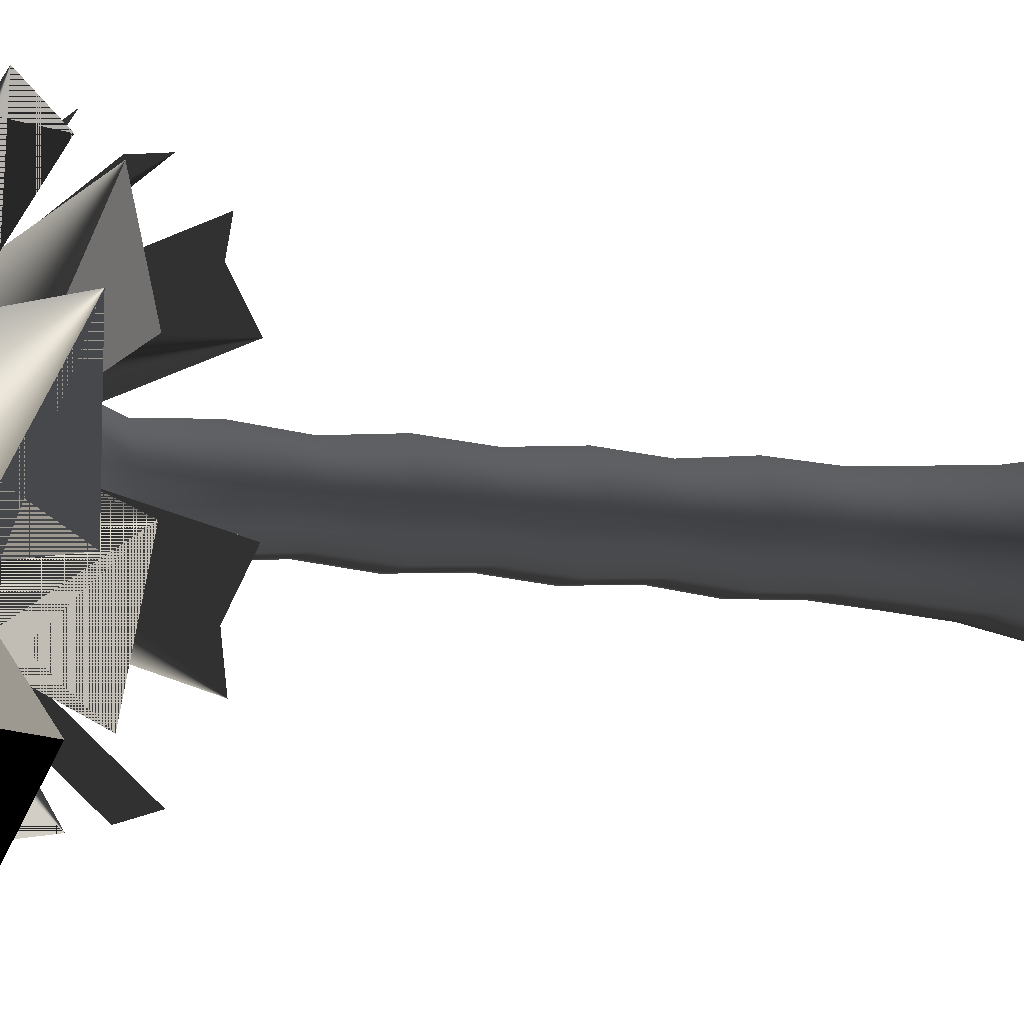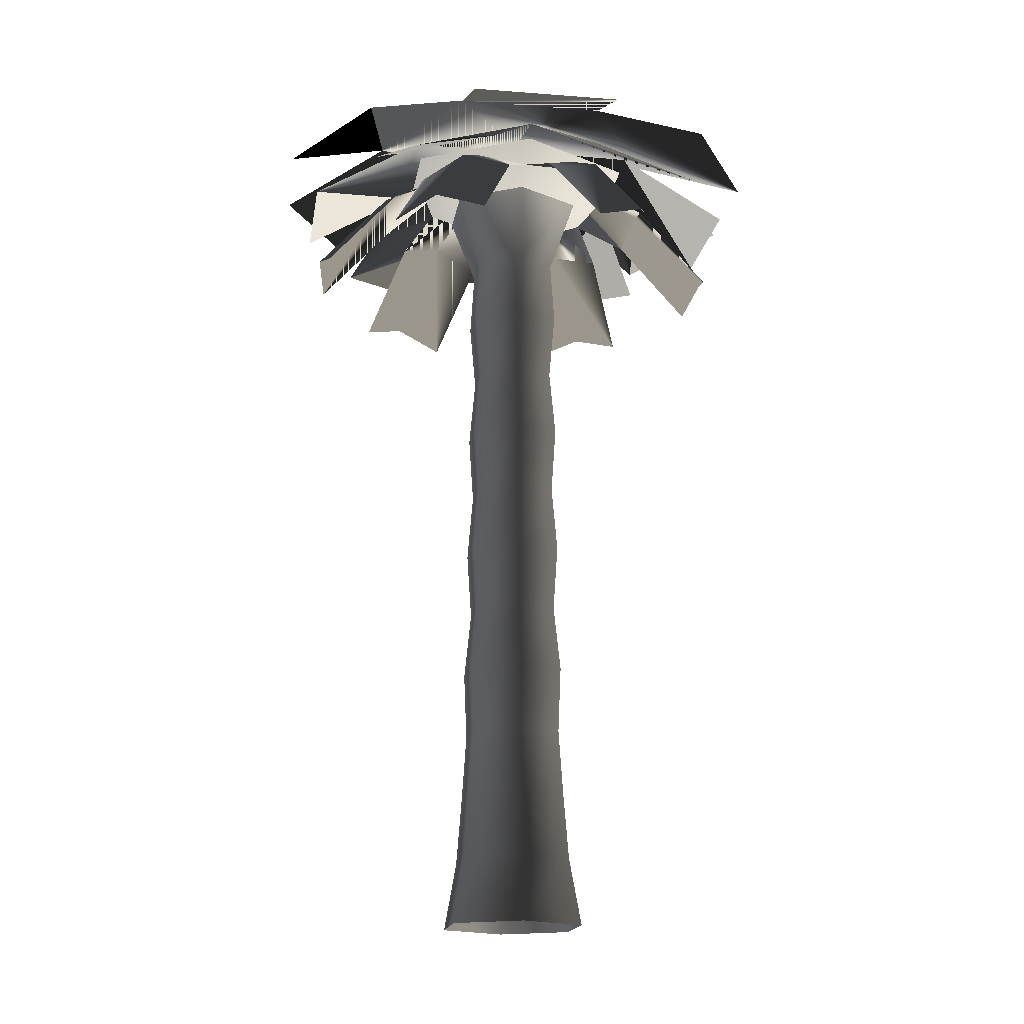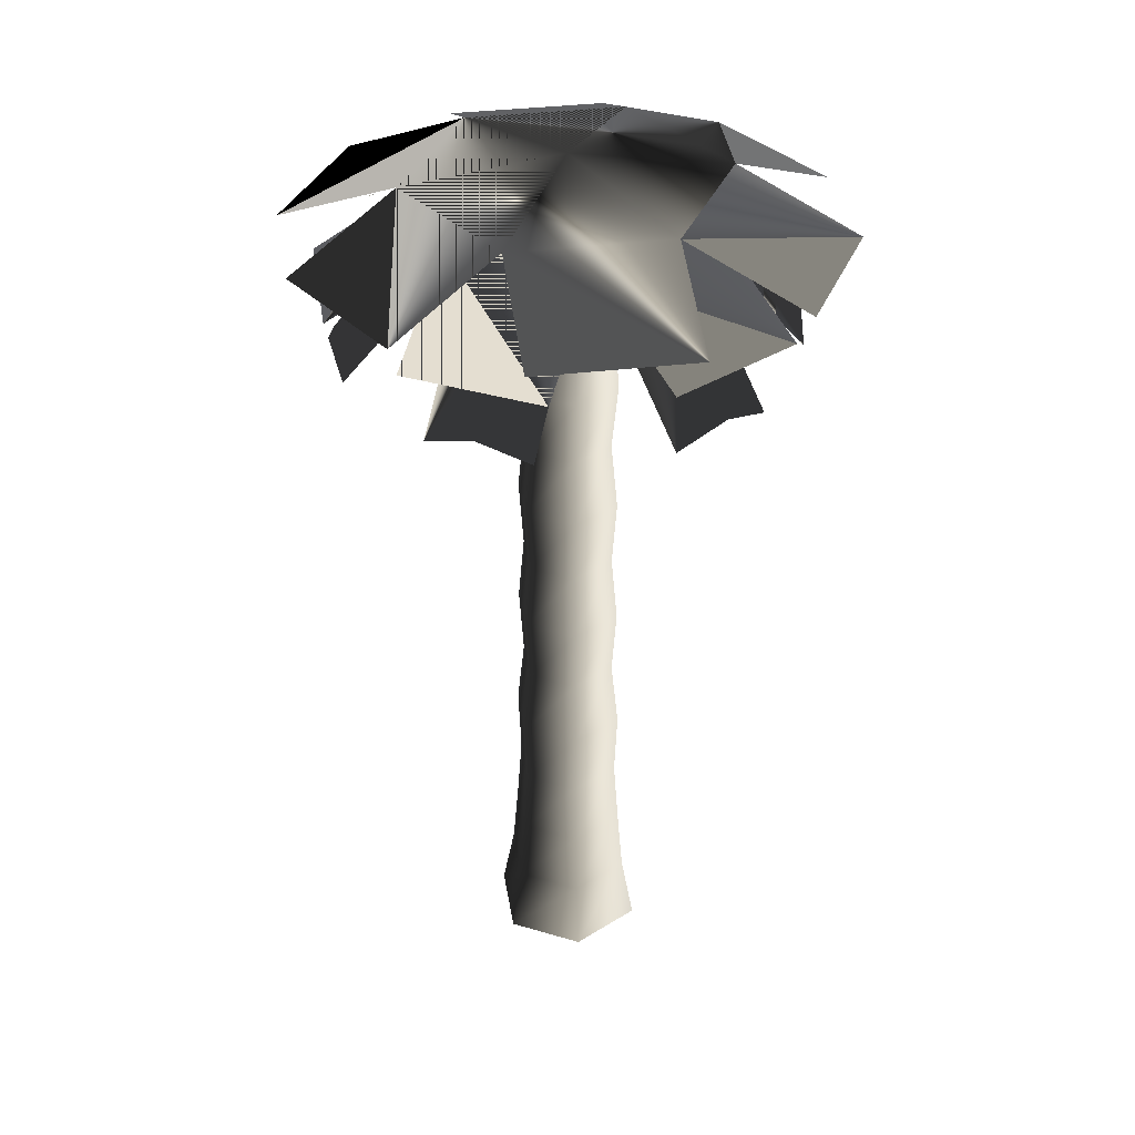
<metadata>
{"format":"obj","ext":"obj","renderer":"f3d","projection":"perspective","resolution":1024,"background":"white","views":[{"elev":-8.1,"azim":-116.0,"up":"+Z"},{"elev":-17.1,"azim":-98.9,"up":"+Y"},{"elev":36.5,"azim":-38.9,"up":"+Y"}]}
</metadata>
<code>
g
v  -37.93 499.9 0.000698
v  -34.58 546.9 0.000692
v  -18.97 499.9 -32.85
v  -17.29 546.9 -29.94
v  18.97 499.9 -32.85
v  17.29 546.9 -29.94
v  37.93 499.9 0.000709
v  34.57 546.9 0.000704
v  33.19 450 0.000715
v  37.93 499.9 0.000709
v  16.6 450 28.75
v  18.97 499.9 32.85
v  -16.6 450 28.75
v  -18.97 499.9 32.85
v  -33.19 450 0.000704
v  -37.93 499.9 0.000698
v  -33.19 450 0.000704
v  -37.93 499.9 0.000698
v  -16.6 450 -28.74
v  -18.97 499.9 -32.85
v  16.6 450 -28.74
v  18.97 499.9 -32.85
v  33.19 450 0.000715
v  37.93 499.9 0.000709
v  -34.58 546.9 0.000692
v  -37.93 499.9 0.000698
v  -17.29 546.9 29.94
v  -18.97 499.9 32.85
v  17.29 546.9 29.94
v  18.97 499.9 32.85
v  34.57 546.9 0.000704
v  37.93 499.9 0.000709
v  34.57 546.9 0.000704
v  27.91 601 48.35
v  17.29 546.9 29.94
v  -27.91 601 48.35
v  27.91 601 -48.35
v  -17.29 546.9 -29.94
v  -27.91 601 -48.35
v  -34.58 546.9 0.000692
v  -17.29 546.9 -29.94
v  27.91 601 -48.35
v  17.29 546.9 -29.94
v  34.57 546.9 0.000704
v  -34.58 546.9 0.000692
v  -17.29 546.9 29.94
v  -27.91 601 48.35
v  17.29 546.9 29.94
v  27.91 601 48.35
v  34.57 546.9 0.000704
v  55.83 601 0.000701
v  34.57 546.9 0.000704
v  27.91 601 -48.35
v  55.83 601 0.000701
v  -27.91 601 -48.35
v  -34.58 546.9 0.000692
v  -55.83 601 0.000682
v  -34.58 546.9 0.000692
v  -27.91 601 48.35
v  -55.83 601 0.000682
v  -42.77 100.2 0.000744
v  -39.09 150.4 0.000739
v  -21.38 100.2 -37.04
v  -19.55 150.4 -33.85
v  21.38 100.2 -37.04
v  19.55 150.4 -33.85
v  42.77 100.2 0.000758
v  39.09 150.4 0.000752
v  47.03 50.68 0.000766
v  42.77 100.2 0.000758
v  23.52 50.68 40.73
v  21.38 100.2 37.04
v  -23.52 50.68 40.73
v  -21.38 100.2 37.04
v  -47.03 50.68 0.000748
v  -42.77 100.2 0.000744
v  -47.03 50.68 0.000748
v  -42.77 100.2 0.000744
v  -23.52 50.68 -40.73
v  -21.38 100.2 -37.04
v  23.52 50.68 -40.73
v  21.38 100.2 -37.04
v  47.03 50.68 0.000766
v  42.77 100.2 0.000758
v  -56.79 0.000511 0.000753
v  -47.03 50.68 0.000748
v  -28.4 0.0005 -49.18
v  -23.52 50.68 -40.73
v  28.4 0.00049 -49.18
v  23.52 50.68 -40.73
v  56.79 0.000491 0.000773
v  47.03 50.68 0.000766
v  -47.03 50.68 0.000748
v  -56.79 0.000511 0.000753
v  -23.52 50.68 40.73
v  -28.4 0.000512 49.18
v  23.52 50.68 40.73
v  28.4 0.000502 49.18
v  47.03 50.68 0.000766
v  56.79 0.000491 0.000773
v  -39.09 150.4 0.000739
v  -42.77 100.2 0.000744
v  -19.55 150.4 33.86
v  -21.38 100.2 37.04
v  19.55 150.4 33.86
v  21.38 100.2 37.04
v  39.09 150.4 0.000752
v  42.77 100.2 0.000758
v  -38.21 400 0.000709
v  -33.19 450 0.000704
v  -19.1 400 -33.09
v  -16.6 450 -28.74
v  19.1 400 -33.09
v  16.6 450 -28.74
v  38.21 400 0.000722
v  33.19 450 0.000715
v  -34.64 350.1 0.000714
v  -38.21 400 0.000709
v  -17.32 350.1 -30
v  -19.1 400 -33.09
v  17.32 350.1 -30
v  19.1 400 -33.09
v  34.64 350.1 0.000728
v  38.21 400 0.000722
v  -38.21 400 0.000709
v  -34.64 350.1 0.000714
v  -19.1 400 33.09
v  -17.32 350.1 30
v  19.1 400 33.09
v  17.32 350.1 30
v  38.21 400 0.000722
v  34.64 350.1 0.000728
v  -33.19 450 0.000704
v  -38.21 400 0.000709
v  -16.6 450 28.75
v  -19.1 400 33.09
v  16.6 450 28.75
v  19.1 400 33.09
v  33.19 450 0.000715
v  38.21 400 0.000722
v  -39.24 300.1 0.000721
v  -34.64 350.1 0.000714
v  -19.62 300.1 -33.98
v  -17.32 350.1 -30
v  19.62 300.1 -33.98
v  17.32 350.1 -30
v  39.24 300.1 0.000734
v  34.64 350.1 0.000728
v  -35.73 250.2 0.000727
v  -39.24 300.1 0.000721
v  -17.86 250.2 -30.94
v  -19.62 300.1 -33.98
v  17.86 250.2 -30.94
v  19.62 300.1 -33.98
v  35.73 250.2 0.000739
v  39.24 300.1 0.000734
v  -39.24 300.1 0.000721
v  -35.73 250.2 0.000727
v  -19.62 300.1 33.98
v  -17.86 250.2 30.94
v  19.62 300.1 33.98
v  17.86 250.2 30.94
v  39.24 300.1 0.000734
v  35.73 250.2 0.000739
v  -34.64 350.1 0.000714
v  -39.24 300.1 0.000721
v  -17.32 350.1 30
v  -19.62 300.1 33.98
v  17.32 350.1 30
v  19.62 300.1 33.98
v  34.64 350.1 0.000728
v  39.24 300.1 0.000734
v  41.26 200.4 0.000746
v  35.73 250.2 0.000739
v  20.63 200.4 35.73
v  17.86 250.2 30.94
v  -20.63 200.4 35.73
v  -17.86 250.2 30.94
v  -41.26 200.4 0.000732
v  -17.86 250.2 30.94
v  -17.86 250.2 30.94
v  -41.26 200.4 0.000732
v  -35.73 250.2 0.000727
v  -41.26 200.4 0.000732
v  -35.73 250.2 0.000727
v  -20.63 200.4 -35.73
v  -17.86 250.2 -30.94
v  20.63 200.4 -35.73
v  17.86 250.2 -30.94
v  41.26 200.4 0.000746
v  35.73 250.2 0.000739
v  -39.09 150.4 0.000739
v  -41.26 200.4 0.000732
v  -19.55 150.4 -33.85
v  -20.63 200.4 -35.73
v  19.55 150.4 -33.85
v  20.63 200.4 -35.73
v  39.09 150.4 0.000752
v  41.26 200.4 0.000746
v  -41.26 200.4 0.000732
v  -39.09 150.4 0.000739
v  -20.63 200.4 35.73
v  -19.55 150.4 33.86
v  20.63 200.4 35.73
v  19.55 150.4 33.86
v  41.26 200.4 0.000746
v  39.09 150.4 0.000752
g rdmobj00
f 1 2 3
f 4 3 2
f 3 4 5
f 6 5 4
f 5 6 7
f 8 7 6
f 9 10 11
f 12 11 10
f 11 12 13
f 14 13 12
f 13 14 15
f 16 15 14
f 17 18 19
f 20 19 18
f 19 20 21
f 22 21 20
f 21 22 23
f 24 23 22
f 25 26 27
f 28 27 26
f 27 28 29
f 30 29 28
f 29 30 31
f 32 31 30
f 33 34 35
f 36 35 34
f 37 38 39
f 40 39 38
f 41 42 43
f 44 43 42
f 45 46 47
f 48 47 46
f 49 50 51
f 52 53 54
f 55 56 57
f 58 59 60
f 61 62 63
f 64 63 62
f 63 64 65
f 66 65 64
f 65 66 67
f 68 67 66
f 69 70 71
f 72 71 70
f 71 72 73
f 74 73 72
f 73 74 75
f 76 75 74
f 77 78 79
f 80 79 78
f 79 80 81
f 82 81 80
f 81 82 83
f 84 83 82
f 85 86 87
f 88 87 86
f 87 88 89
f 90 89 88
f 89 90 91
f 92 91 90
f 93 94 95
f 96 95 94
f 95 96 97
f 98 97 96
f 97 98 99
f 100 99 98
f 101 102 103
f 104 103 102
f 103 104 105
f 106 105 104
f 105 106 107
f 108 107 106
f 109 110 111
f 112 111 110
f 111 112 113
f 114 113 112
f 113 114 115
f 116 115 114
f 117 118 119
f 120 119 118
f 119 120 121
f 122 121 120
f 121 122 123
f 124 123 122
f 125 126 127
f 128 127 126
f 127 128 129
f 130 129 128
f 129 130 131
f 132 131 130
f 133 134 135
f 136 135 134
f 135 136 137
f 138 137 136
f 137 138 139
f 140 139 138
f 141 142 143
f 144 143 142
f 143 144 145
f 146 145 144
f 145 146 147
f 148 147 146
f 149 150 151
f 152 151 150
f 151 152 153
f 154 153 152
f 153 154 155
f 156 155 154
f 157 158 159
f 160 159 158
f 159 160 161
f 162 161 160
f 161 162 163
f 164 163 162
f 165 166 167
f 168 167 166
f 167 168 169
f 170 169 168
f 169 170 171
f 172 171 170
f 173 174 175
f 176 175 174
f 175 176 177
f 178 177 176
f 177 178 179
f 180 181 182
f 183 182 181
f 184 185 186
f 187 186 185
f 186 187 188
f 189 188 187
f 188 189 190
f 191 190 189
f 192 193 194
f 195 194 193
f 194 195 196
f 197 196 195
f 196 197 198
f 199 198 197
f 200 201 202
f 203 202 201
f 202 203 204
f 205 204 203
f 204 205 206
f 207 206 205
g
v  -7.5e-05 663 0.000684
v  -50.9 635 88.15
v  50.89 635 88.15
v  50.89 586 169.6
v  -50.9 635 88.15
v  -50.9 586 169.6
v  -50.9 635 -88.15
v  -50.9 635 -88.15
v  -118.8 586 -128.9
v  -169.7 586 -40.72
v  -50.9 635 -88.15
v  -101.8 635 0.00067
v  -7.5e-05 663 0.000684
v  50.89 635 88.15
v  101.8 635 0.000704
v  -7.5e-05 663 0.000684
v  -7.4e-05 670 0.000683
v  97.27 654 -56.16
v  -5.8e-05 654 -112.3
v  -7.4e-05 670 0.000683
v  -7.4e-05 670 0.000683
v  -97.27 654 -56.16
v  -97.27 654 56.16
v  -7.4e-05 670 0.000683
v  -50.9 635 -88.15
v  -101.8 635 0.00067
v  -7.5e-05 663 0.000684
v  -7.5e-05 663 0.000684
v  101.8 635 0.000704
v  50.89 635 -88.15
v  50.89 635 -88.15
v  -50.9 635 -88.15
v  -7.5e-05 663 0.000684
v  -7.5e-05 663 0.000684
v  -101.8 635 0.00067
v  -50.9 635 88.15
v  -50.9 635 -88.15
v  -7.5e-05 663 0.000684
v  -101.8 635 0.00067
v  -97.27 654 56.16
v  -9.5e-05 654 112.3
v  -7.4e-05 670 0.000683
v  -9.5e-05 654 112.3
v  97.27 654 56.16
v  -7.4e-05 670 0.000683
v  97.27 654 56.16
v  97.27 654 -56.16
v  -7.4e-05 670 0.000683
v  -97.27 654 -56.16
v  -7.4e-05 670 0.000683
v  -5.8e-05 654 -112.3
v  -50.9 635 88.15
v  -50.9 586 169.6
v  50.89 586 169.6
v  -9.5e-05 654 112.3
v  -97.27 654 56.16
v  -7.4e-05 670 0.000683
v  -50.9 635 88.15
v  -101.8 635 0.00067
v  -7.5e-05 663 0.000684
v  97.27 654 56.16
v  -9.5e-05 654 112.3
v  -7.4e-05 670 0.000683
v  97.27 654 -56.16
v  97.27 654 56.16
v  -7.4e-05 670 0.000683
v  -97.27 654 -56.16
v  -5.8e-05 654 -112.3
v  -7.4e-05 670 0.000683
v  -7.5e-05 663 0.000684
v  50.89 635 88.15
v  -50.9 635 88.15
v  -50.9 635 -88.15
v  50.89 635 -88.15
v  -7.5e-05 663 0.000684
v  50.89 635 -88.15
v  101.8 635 0.000704
v  -7.5e-05 663 0.000684
v  -50.9 635 -88.15
v  -101.8 635 0.00067
v  -169.7 586 -40.72
v  -118.8 586 128.9
v  -50.9 635 88.15
v  -101.8 635 0.00067
v  -118.8 586 128.9
v  -169.7 586 40.72
v  50.89 635 88.15
v  50.89 635 88.15
v  101.8 635 0.000704
v  169.6 586 40.72
v  50.89 635 88.15
v  118.8 586 128.9
v  50.89 635 88.15
v  118.8 586 128.9
v  169.6 586 40.72
v  -101.8 635 0.00067
v  -169.7 586 40.72
v  -118.8 586 128.9
v  101.8 635 0.000704
v  101.8 635 0.000704
v  50.89 635 -88.15
v  118.8 586 -128.9
v  101.8 635 0.000704
v  169.6 586 -40.72
v  118.8 586 -128.9
v  50.89 635 -88.15
v  50.89 635 -88.15
v  -50.9 635 -88.15
v  -50.9 586 -169.6
v  50.89 635 -88.15
v  50.89 586 -169.6
v  50.89 635 -88.15
v  50.89 586 -169.6
v  -50.9 586 -169.6
v  139.7 617 -132.5
v  42.38 617 -188.7
v  97.27 654 -56.16
v  -5.8e-05 654 -112.3
v  42.38 617 -188.7
v  -142.2 617 -134
v  -97.27 654 -56.16
v  -5.8e-05 654 -112.3
v  -142.2 617 -134
v  -44.93 617 -190.1
v  -5.8e-05 654 -112.3
v  -44.93 617 -190.1
v  -142.2 617 -134
v  42.38 617 -188.7
v  139.7 617 -132.5
v  97.27 654 -56.16
v  142.2 617 134
v  142.2 617 134
v  44.93 617 190.1
v  -9.5e-05 654 112.3
v  142.2 617 134
v  97.27 654 56.16
v  -9.5e-05 654 112.3
v  -9.5e-05 654 112.3
v  -97.27 654 56.16
v  -42.38 617 188.7
v  -139.7 617 132.5
v  -97.27 654 56.16
v  -97.27 654 56.16
v  -9.5e-05 654 112.3
v  -42.38 617 188.7
v  -184.6 617 54.69
v  -97.27 654 56.16
v  -97.27 654 -56.16
v  -184.6 617 54.69
v  -184.6 617 -57.63
v  97.27 654 56.16
v  97.27 654 56.16
v  97.27 654 -56.16
v  184.6 617 -54.69
v  97.27 654 56.16
v  184.6 617 57.63
v  -97.27 654 -56.16
v  -184.6 617 -57.63
v  -184.6 617 54.69
v  97.27 654 56.16
v  184.6 617 57.63
v  184.6 617 -54.69
g rdmobj01
f 208 209 210
f 211 210 209
f 210 211 212
f 213 212 211
f 214 215 216
f 217 216 215
f 216 217 218
f 219 218 217
f 220 221 222
f 223 222 221
f 224 225 226
f 227 226 225
f 228 229 230
f 231 230 229
f 232 233 234
f 235 236 237
f 238 239 240
f 241 242 243
f 244 245 246
f 247 248 249
f 250 251 252
f 253 254 255
f 256 257 258
f 259 260 261
f 262 263 264
f 265 266 267
f 268 269 270
f 271 272 273
f 274 275 276
f 277 278 279
f 280 281 282
f 283 284 285
f 286 287 288
f 289 290 291
f 292 291 290
f 291 292 293
f 294 295 296
f 297 296 295
f 296 297 298
f 299 298 297
f 300 301 302
f 303 304 305
f 306 307 308
f 309 308 307
f 308 309 310
f 311 310 309
f 310 311 312
f 313 314 315
f 316 315 314
f 315 316 317
f 318 317 316
f 319 320 321
f 322 323 324
f 325 324 323
f 324 325 326
f 327 328 329
f 330 329 328
f 329 330 331
f 332 333 334
f 335 336 337
f 338 339 340
f 341 340 339
f 340 341 342
f 343 342 341
f 342 343 344
f 345 346 347
f 348 347 346
f 347 348 349
f 350 351 352
f 353 354 355
f 356 355 354
f 355 356 357
f 358 359 360
f 361 360 359
f 360 361 362
f 363 362 361
f 364 365 366
f 367 368 369
g
v  38 593.4 103.6
v  38 593.4 103.6
v  38 625.9 34.43
v  0.000868 639.2 39.85
v  38 593.4 103.6
v  0.000851 606.7 109
v  38 533.2 157
v  0.000837 546.4 163.2
v  0.000851 606.7 109
v  -38 533.2 157
v  -38 593.4 103.6
v  38 533.2 157
v  38 533.2 157
v  38 593.4 103.6
v  0.000851 606.7 109
v  0.000868 639.2 39.85
v  -38 593.4 103.6
v  0.000851 606.7 109
v  -38 593.4 103.6
v  0.000868 639.2 39.85
v  -38 625.9 34.43
v  -38 593.4 103.6
v  0.000837 546.4 163.2
v  0.000851 606.7 109
v  -38 533.2 157
v  -38 593.4 103.6
v  -9.1e-05 574 0.000695
v  -97.5 624 0.000672
v  -48.75 624 -84.44
v  -9.1e-05 574 0.000695
v  48.75 624 -84.44
v  97.5 624 0.000705
v  -9.1e-05 574 0.000695
v  48.75 624 84.44
v  -48.75 624 84.44
v  -9.1e-05 574 0.000695
v  -48.75 624 -84.44
v  48.75 624 -84.44
v  -9.1e-05 574 0.000695
v  -48.75 624 84.44
v  -97.5 624 0.000672
v  -9.1e-05 574 0.000695
v  97.5 624 0.000705
v  48.75 624 84.44
v  117 533.2 111.4
v  117 533.2 111.4
v  94.38 606.7 54.49
v  70.68 593.4 84.69
v  34.52 639.2 19.93
v  94.38 606.7 54.49
v  108.7 593.4 18.87
v  155 533.2 45.59
v  94.38 606.7 54.49
v  141.3 546.4 81.58
v  117 533.2 111.4
v  94.38 606.7 54.49
v  70.68 593.4 84.69
v  94.38 606.7 54.49
v  94.38 606.7 54.49
v  108.7 593.4 18.87
v  34.52 639.2 19.93
v  48.82 625.9 -15.69
v  34.52 639.2 19.93
v  34.52 639.2 19.93
v  48.82 625.9 -15.69
v  108.7 593.4 18.87
v  70.68 593.4 84.69
v  34.52 639.2 19.93
v  10.82 625.9 50.12
v  70.68 593.4 84.69
v  94.38 606.7 54.49
v  141.3 546.4 81.58
v  155 533.2 45.59
v  155 533.2 -45.59
v  155 533.2 -45.59
v  94.38 606.7 -54.49
v  108.7 593.4 -18.87
v  34.52 639.2 -19.93
v  94.38 606.7 -54.49
v  70.68 593.4 -84.69
v  117 533.2 -111.4
v  94.38 606.7 -54.49
v  141.3 546.4 -81.58
v  155 533.2 -45.59
v  94.38 606.7 -54.49
v  108.7 593.4 -18.87
v  94.38 606.7 -54.49
v  94.38 606.7 -54.49
v  70.68 593.4 -84.69
v  34.52 639.2 -19.93
v  10.82 625.9 -50.12
v  70.68 593.4 -84.69
v  108.7 593.4 -18.87
v  34.52 639.2 -19.93
v  48.82 625.9 15.7
v  108.7 593.4 -18.87
v  94.38 606.7 -54.49
v  141.3 546.4 -81.58
v  117 533.2 -111.4
v  38 533.2 -157
v  38 533.2 -157
v  0.000887 606.7 -109
v  38 593.4 -103.6
v  0.000881 639.2 -39.85
v  0.000887 606.7 -109
v  -38 593.4 -103.6
v  -38 533.2 -157
v  0.000887 606.7 -109
v  0.000876 546.4 -163.2
v  38 533.2 -157
v  0.000887 606.7 -109
v  38 593.4 -103.6
v  0.000887 606.7 -109
v  0.000887 606.7 -109
v  -38 593.4 -103.6
v  0.000881 639.2 -39.85
v  -38 625.9 -34.43
v  -38 593.4 -103.6
v  38 593.4 -103.6
v  0.000881 639.2 -39.85
v  38 625.9 -34.43
v  38 593.4 -103.6
v  0.000887 606.7 -109
v  0.000876 546.4 -163.2
v  -38 533.2 -157
v  -94.38 606.7 -54.49
v  -94.38 606.7 -54.49
v  -141.3 546.4 -81.58
v  -117 533.2 -111.4
v  -94.38 606.7 -54.49
v  -70.68 593.4 -84.69
v  -34.51 639.2 -19.93
v  -94.38 606.7 -54.49
v  -108.7 593.4 -18.87
v  -155 533.2 -45.59
v  -94.38 606.7 -54.49
v  -141.3 546.4 -81.58
v  -108.7 593.4 -18.87
v  -48.82 625.9 15.7
v  -34.51 639.2 -19.93
v  -108.7 593.4 -18.87
v  -94.38 606.7 -54.49
v  -70.68 593.4 -84.69
v  -34.51 639.2 -19.93
v  -10.82 625.9 -50.12
v  -70.68 593.4 -84.69
v  -94.38 606.7 -54.49
v  -141.3 546.4 -81.58
v  -155 533.2 -45.59
v  -94.38 606.7 -54.49
v  -70.68 593.4 -84.69
v  -117 533.2 -111.4
v  -48.82 625.9 -15.69
v  -108.7 593.4 18.87
v  -34.51 639.2 19.93
v  -94.38 606.7 54.49
v  -70.68 593.4 84.69
v  -117 533.2 111.4
v  -94.38 606.7 54.49
v  -141.3 546.4 81.58
v  -155 533.2 45.59
v  -94.38 606.7 54.49
v  -108.7 593.4 18.87
v  -70.68 593.4 84.69
v  -94.38 606.7 54.49
v  -34.51 639.2 19.93
v  -108.7 593.4 18.87
v  -48.82 625.9 -15.69
v  -10.82 625.9 50.12
v  -70.68 593.4 84.69
v  -34.51 639.2 19.93
v  -10.82 625.9 50.12
v  -94.38 606.7 54.49
v  -141.3 546.4 81.58
v  -117 533.2 111.4
v  -155 533.2 45.59
v  -108.7 593.4 18.87
v  -94.38 606.7 54.49
g rdmobj02
f 370 371 372
f 373 372 371
f 372 373 374
f 375 374 373
f 374 375 376
f 377 376 375
f 376 377 378
f 379 378 377
f 378 379 380
f 381 382 383
f 384 383 382
f 383 384 385
f 386 385 384
f 385 386 387
f 388 389 390
f 391 390 389
f 392 393 394
f 395 394 393
f 396 397 398
f 399 400 401
f 402 403 404
f 405 406 407
f 408 409 410
f 411 412 413
f 414 415 416
f 417 416 415
f 416 417 418
f 419 418 417
f 418 419 420
f 421 420 419
f 420 421 422
f 423 422 421
f 422 423 424
f 425 424 423
f 424 425 426
f 427 428 429
f 430 429 428
f 429 430 431
f 432 433 434
f 435 434 433
f 436 437 438
f 439 438 437
f 440 441 442
f 443 444 445
f 446 445 444
f 445 446 447
f 448 447 446
f 447 448 449
f 450 449 448
f 449 450 451
f 452 451 450
f 451 452 453
f 454 453 452
f 453 454 455
f 456 457 458
f 459 458 457
f 458 459 460
f 461 460 459
f 462 463 464
f 465 464 463
f 466 467 468
f 469 470 471
f 472 471 470
f 471 472 473
f 474 473 472
f 473 474 475
f 476 475 474
f 475 476 477
f 478 477 476
f 477 478 479
f 480 479 478
f 479 480 481
f 482 483 484
f 485 484 483
f 484 485 486
f 487 486 485
f 488 489 490
f 491 490 489
f 492 493 494
f 495 496 497
f 498 497 496
f 497 498 499
f 500 499 498
f 499 500 501
f 502 501 500
f 501 502 503
f 504 503 502
f 503 504 505
f 506 505 504
f 507 508 509
f 510 509 508
f 509 510 511
f 512 513 514
f 515 514 513
f 516 517 518
f 519 520 521
f 522 523 524
f 525 524 523
f 524 525 526
f 527 526 525
f 526 527 528
f 529 528 527
f 528 529 530
f 531 530 529
f 530 531 532
f 533 534 535
f 536 535 534
f 535 536 537
f 538 539 540
f 541 540 539
f 542 543 544
f 545 546 547
g

</code>
